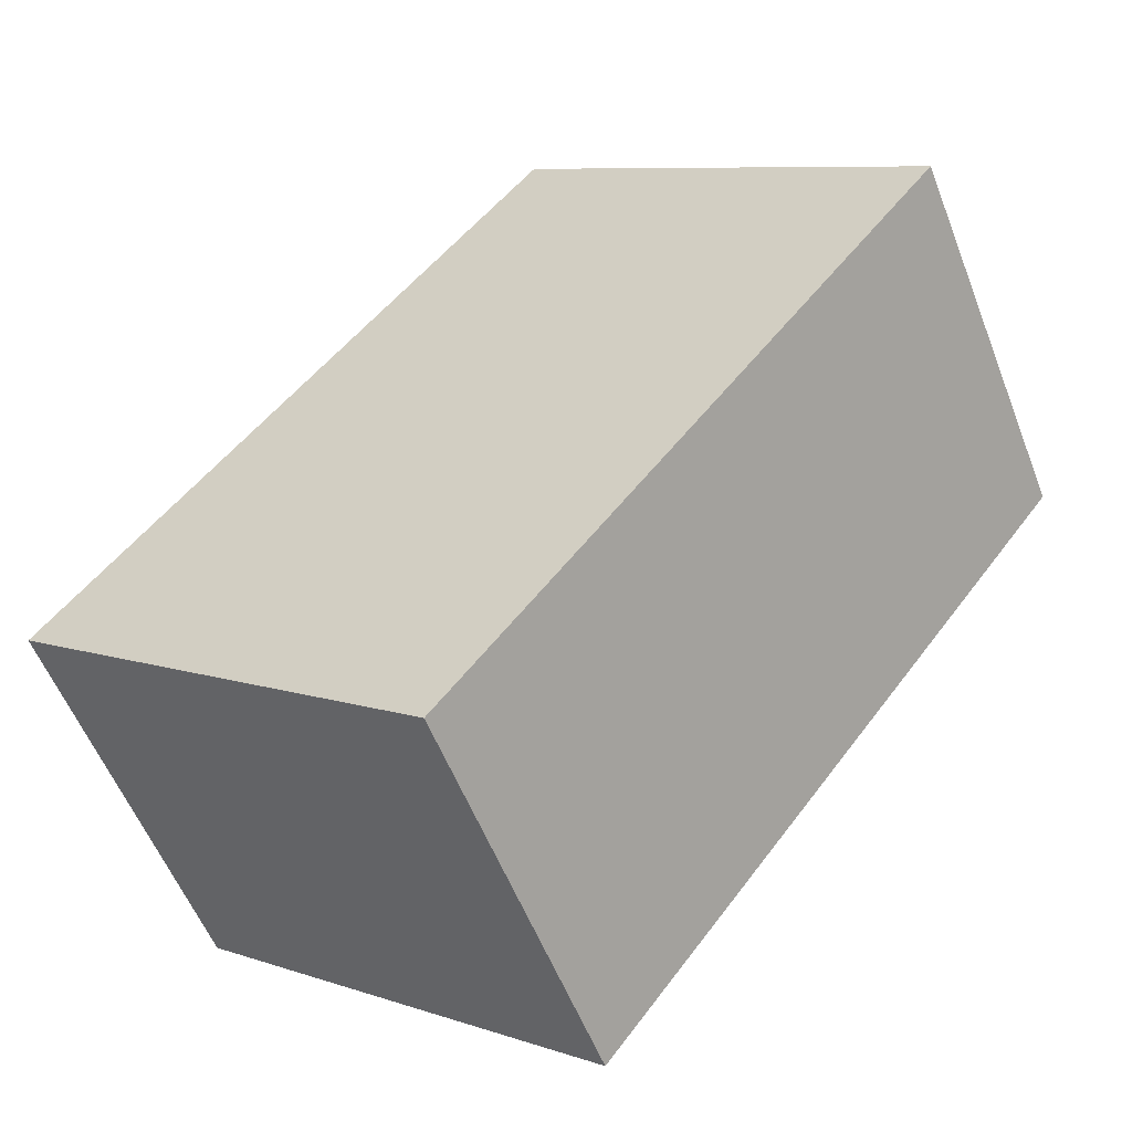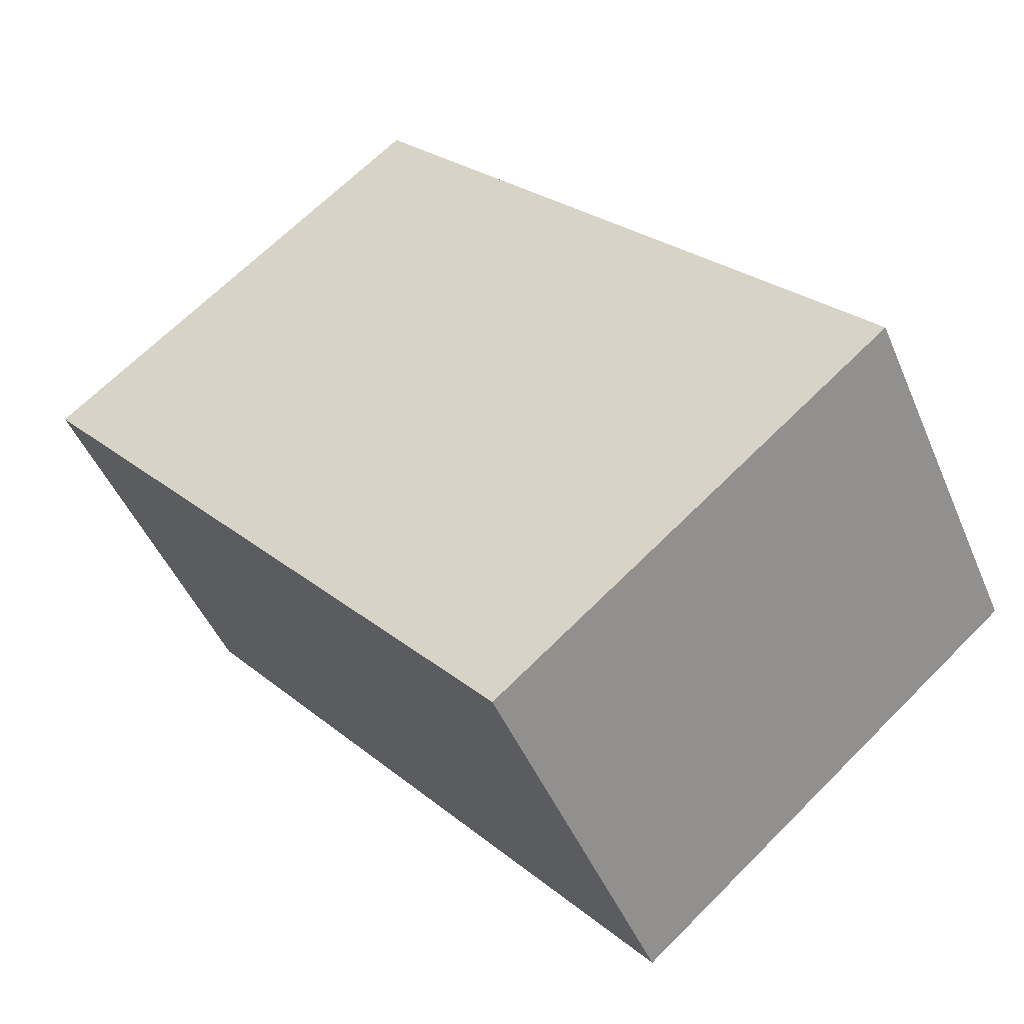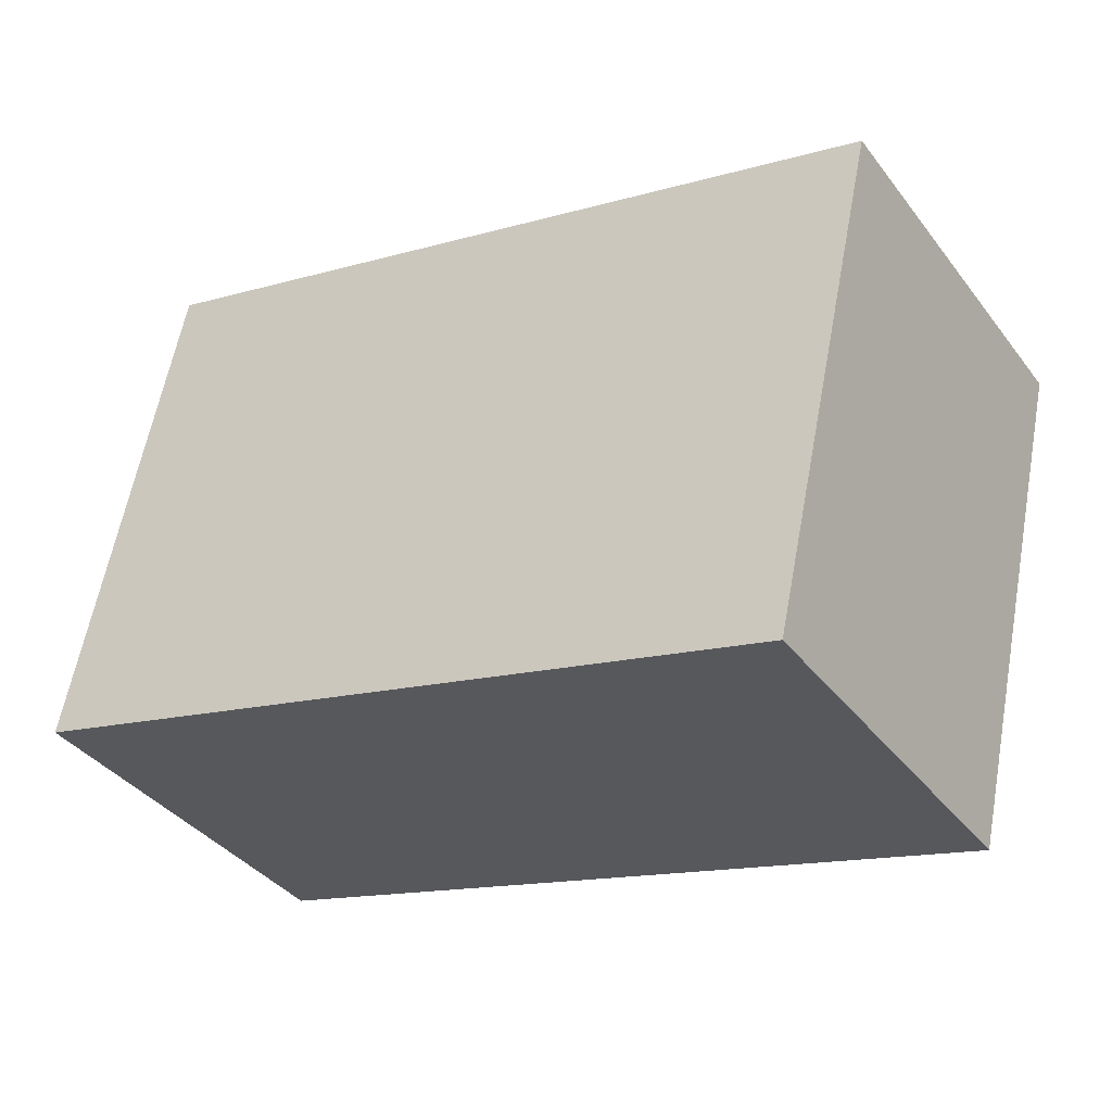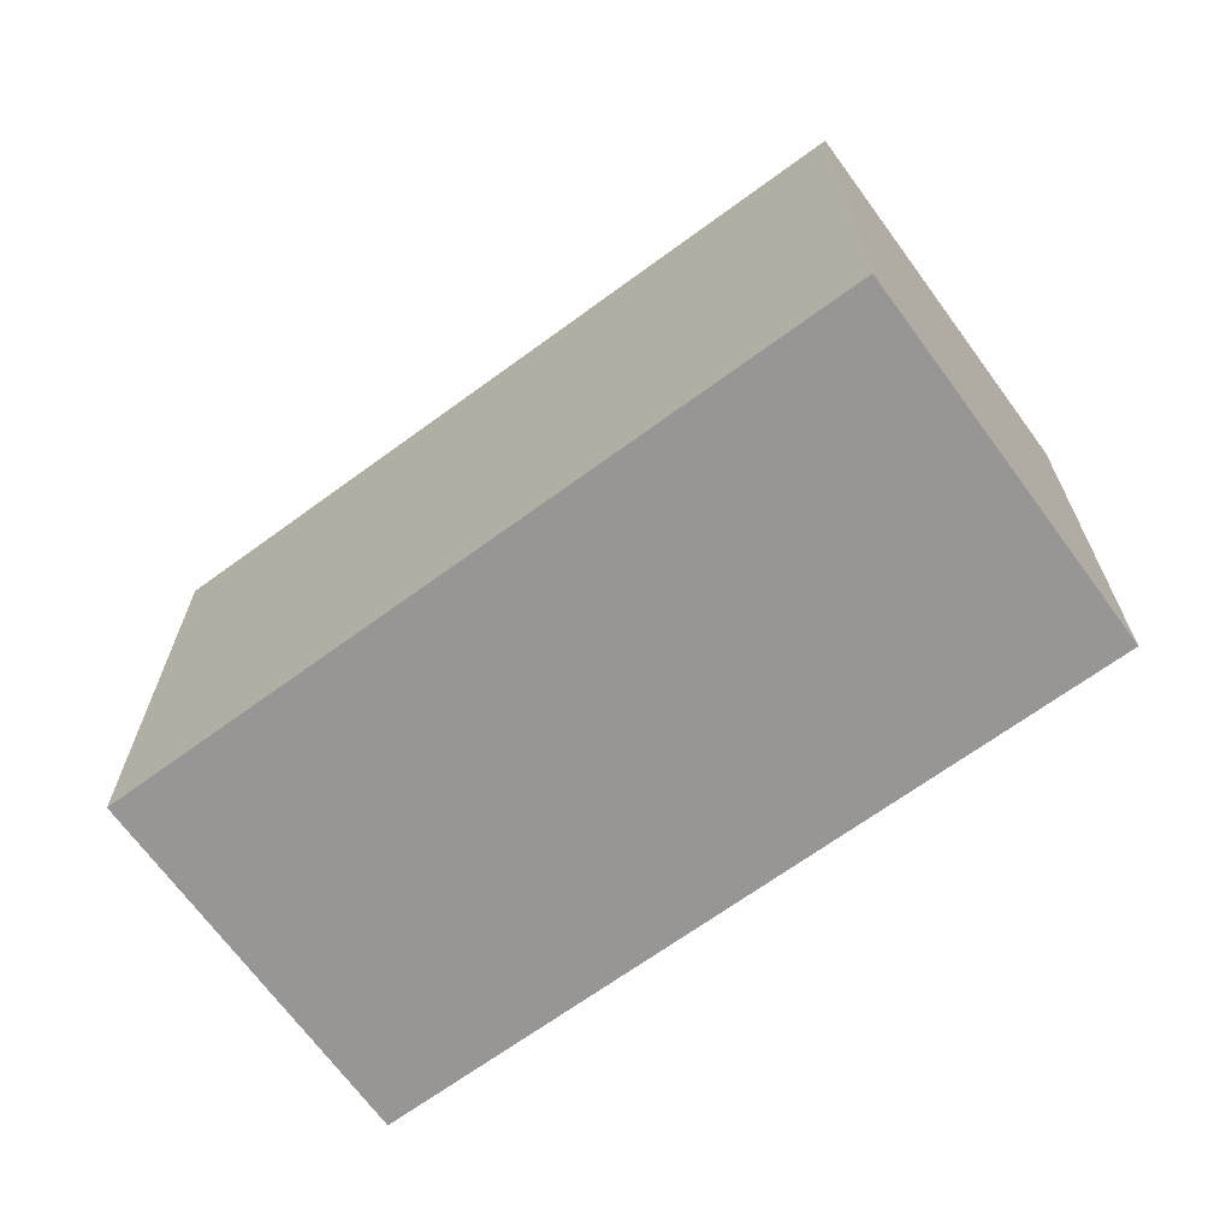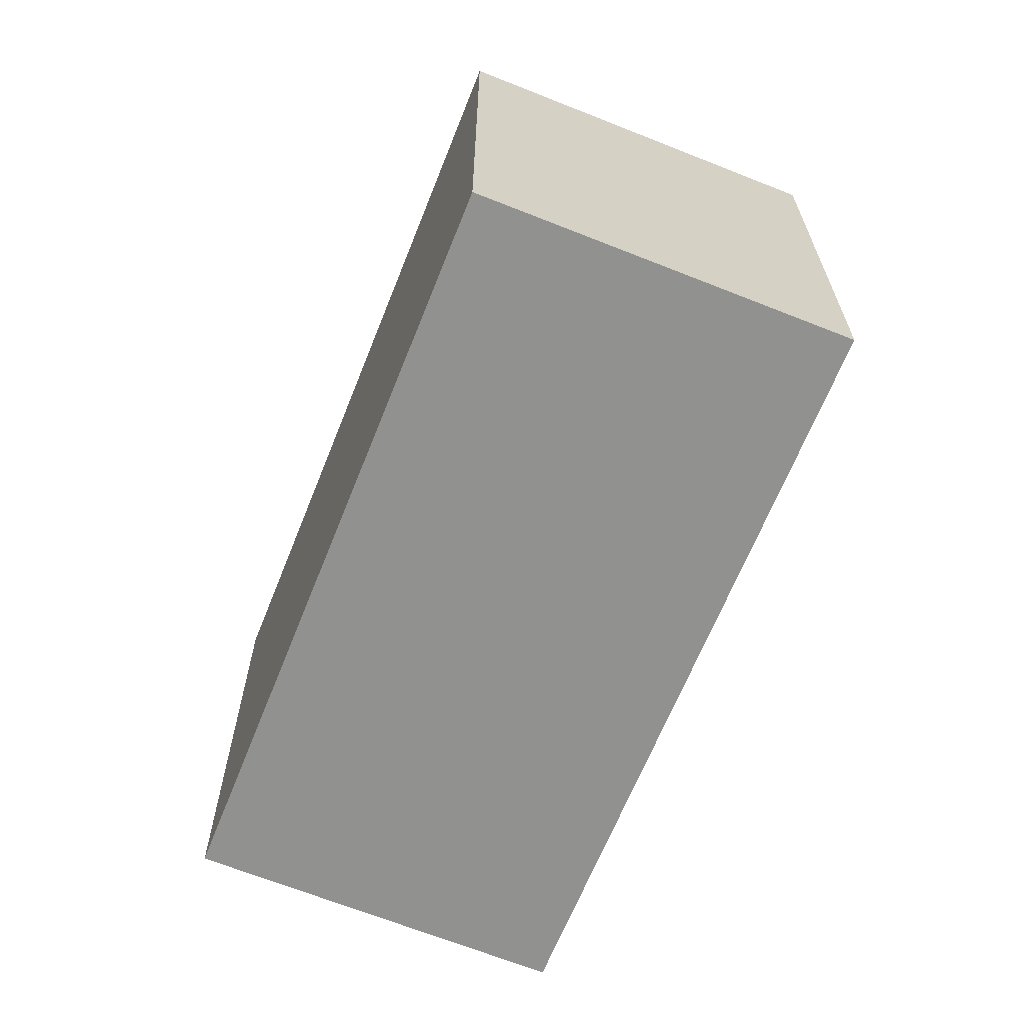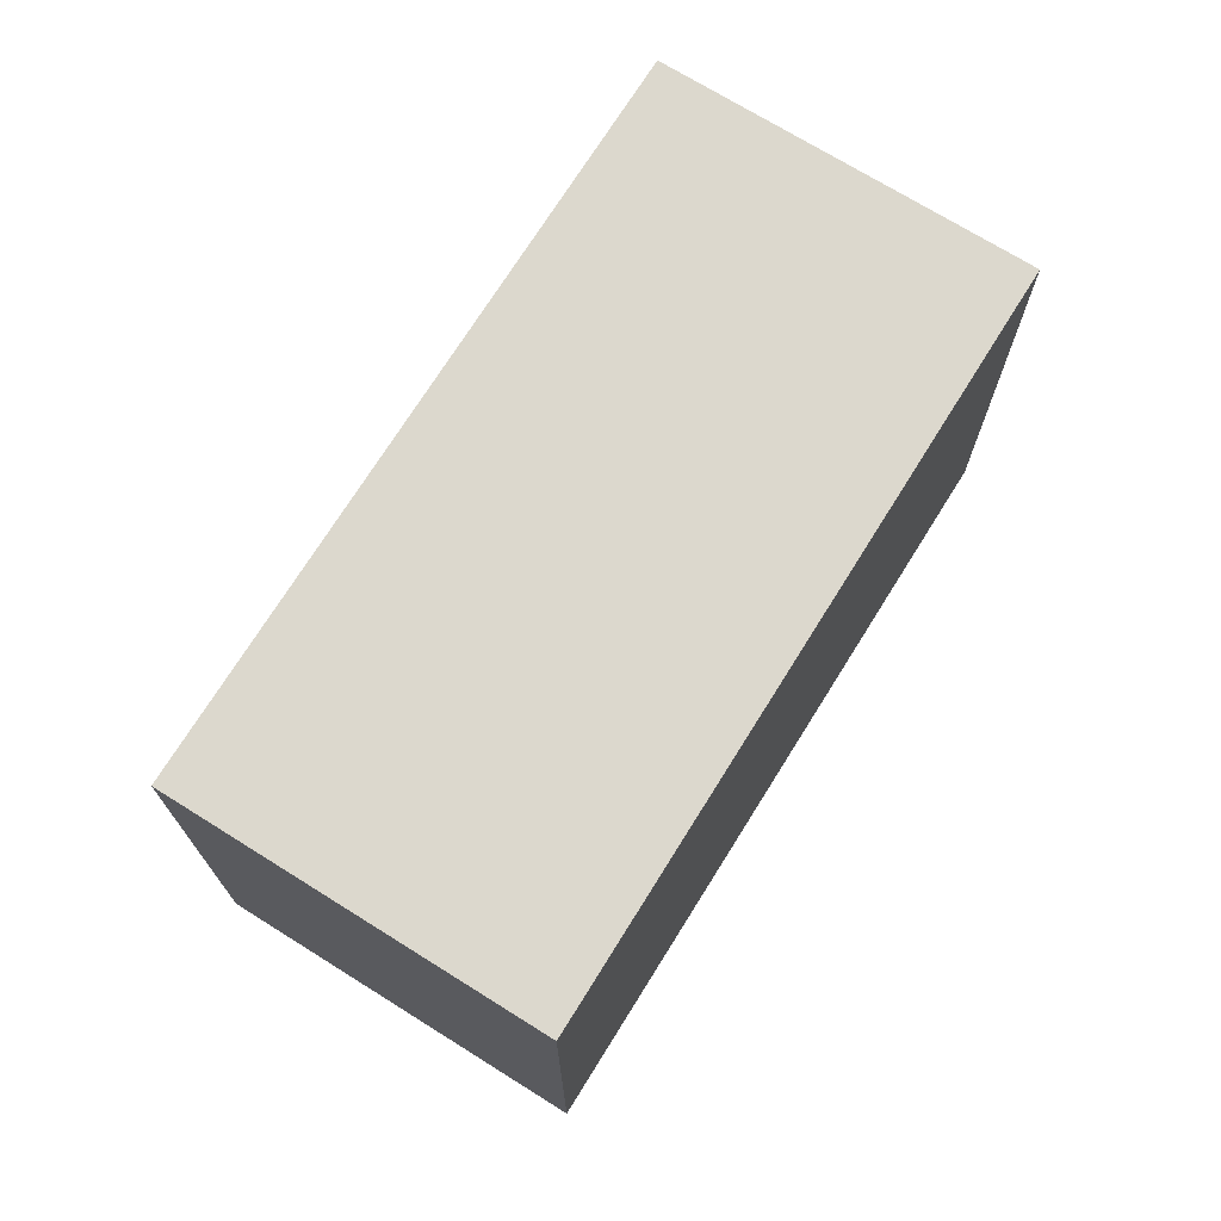
<metadata>
{"format":"obj","ext":"obj","renderer":"f3d","projection":"perspective","resolution":1024,"background":"white","views":[{"elev":8.4,"azim":132.3,"up":"+Z"},{"elev":66.5,"azim":-135.2,"up":"+Z"},{"elev":60.4,"azim":-169.5,"up":"+Z"},{"elev":-68.0,"azim":68.6,"up":"+Y"},{"elev":-65.9,"azim":100.6,"up":"+Y"},{"elev":72.6,"azim":154.4,"up":"+Y"}]}
</metadata>
<code>
v  1.248 2.979 1.94
v  3.935 2.979 -2.506
v  0 2.979 1.824e-16
v  5.178 2.979 -0.546
v  3.935 1.534e-16 -2.506
v  0 0 0
v  1.248 -1.188e-16 1.94
v  5.178 3.343e-17 -0.546
g defaultobject
f 1 2 3
f 2 1 4
f 5 3 2
f 3 5 6
f 6 1 3
f 1 6 7
f 7 4 1
f 4 7 8
f 8 2 4
f 2 8 5
f 8 6 5
f 6 8 7

</code>
